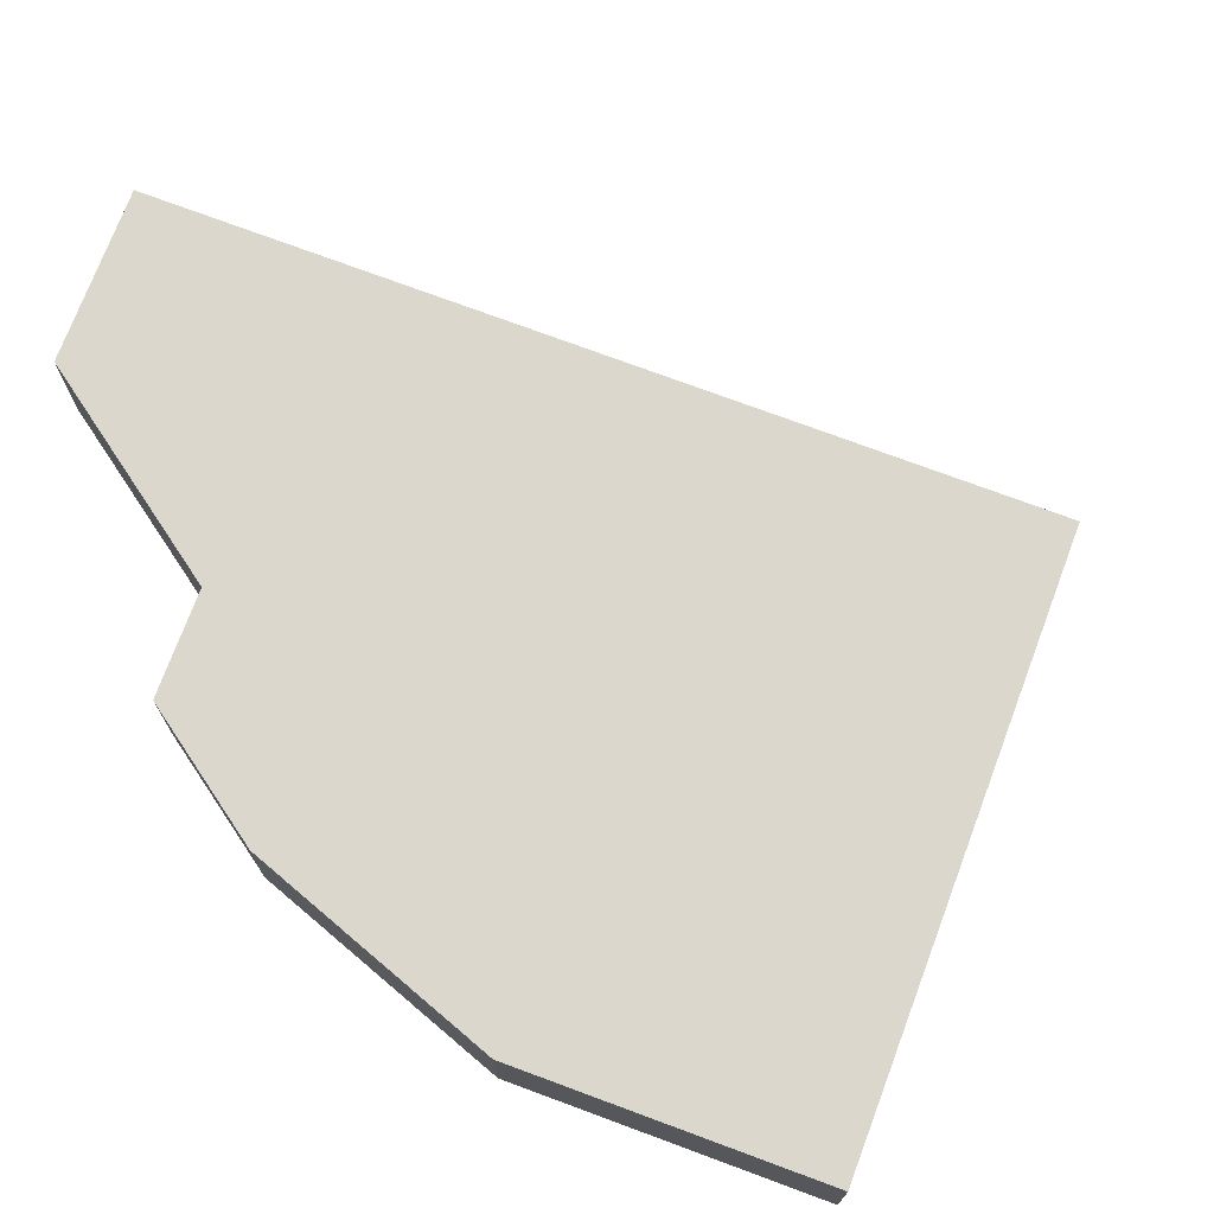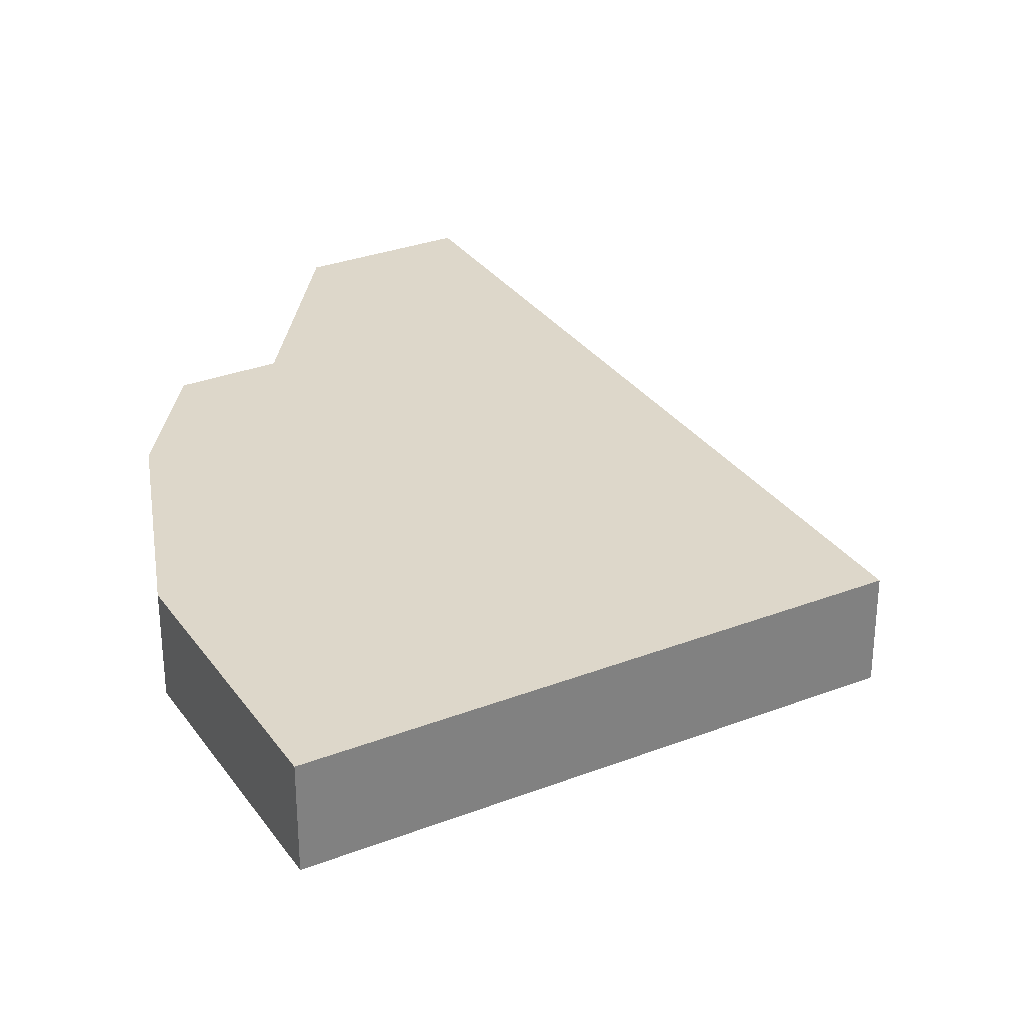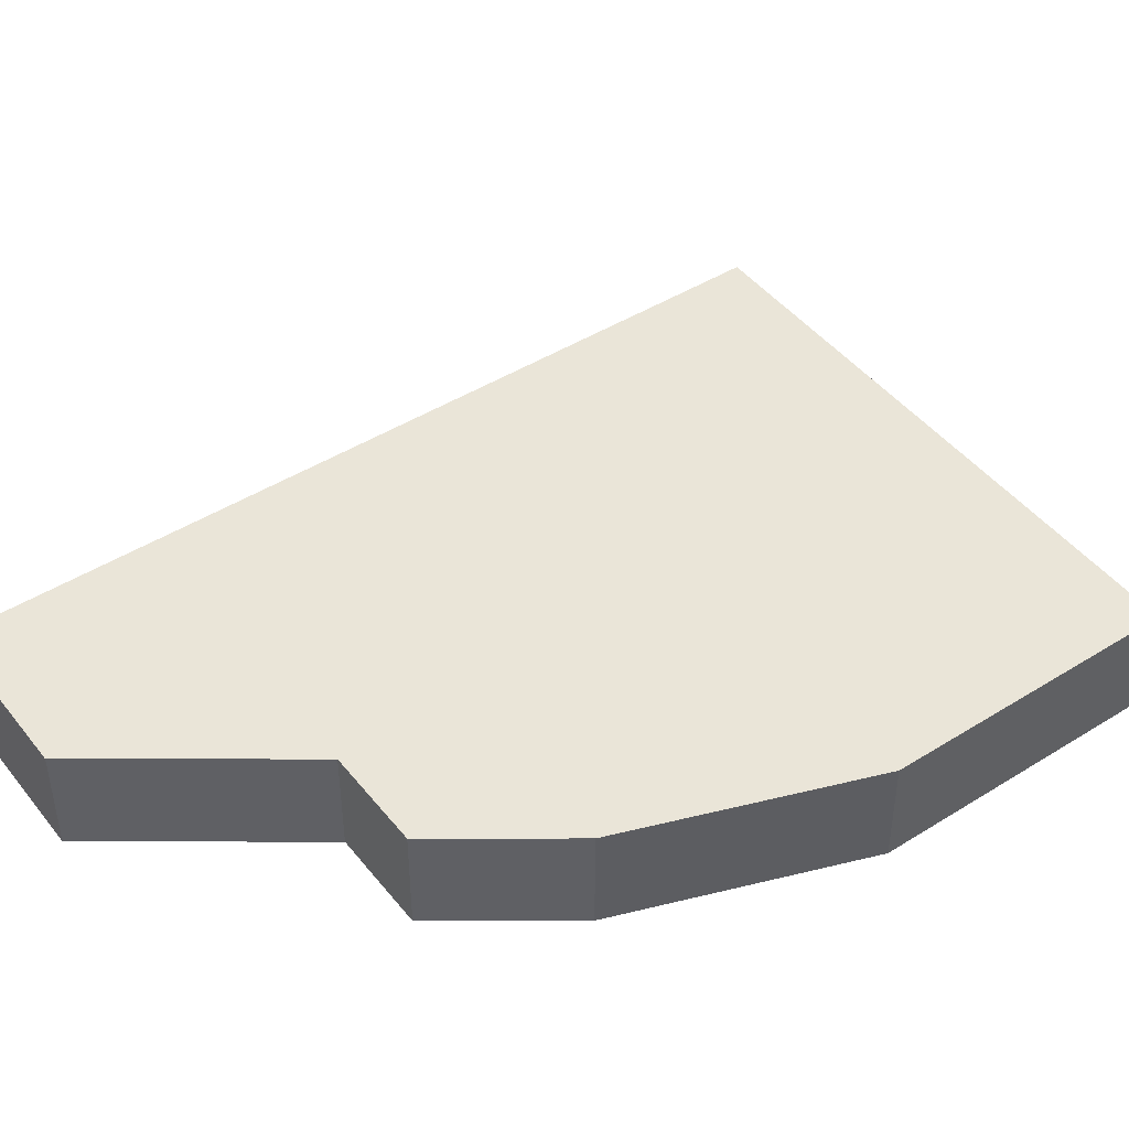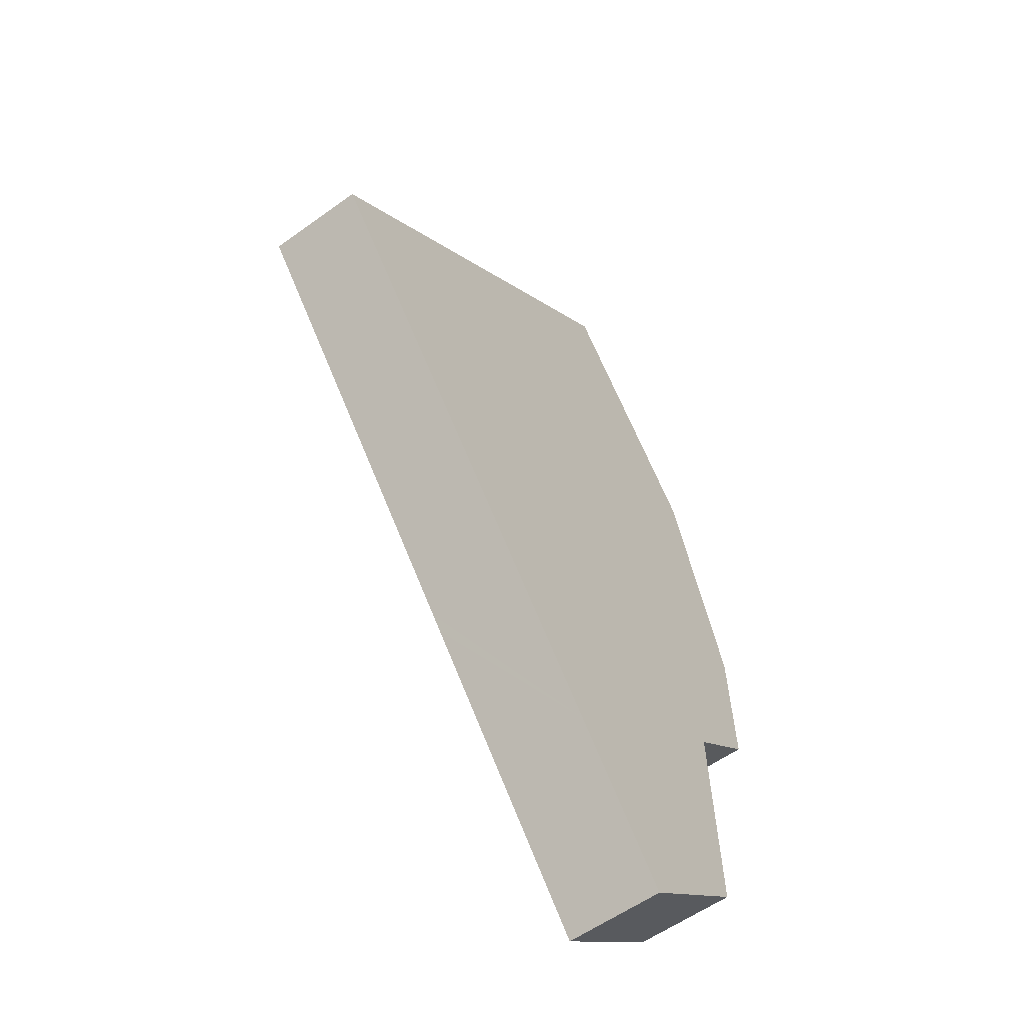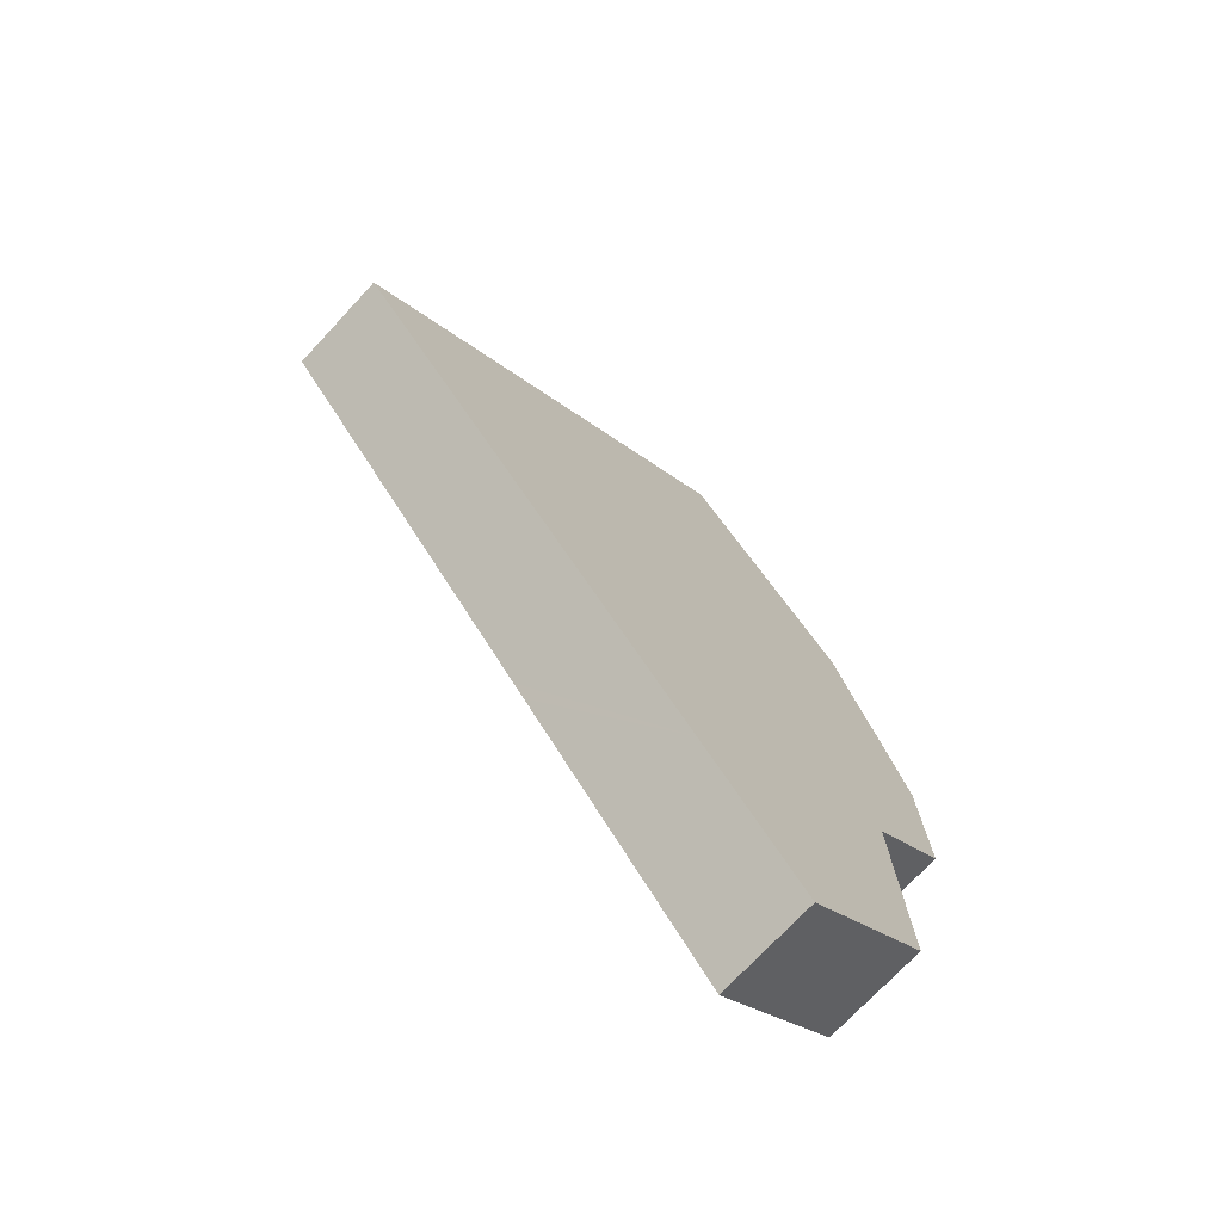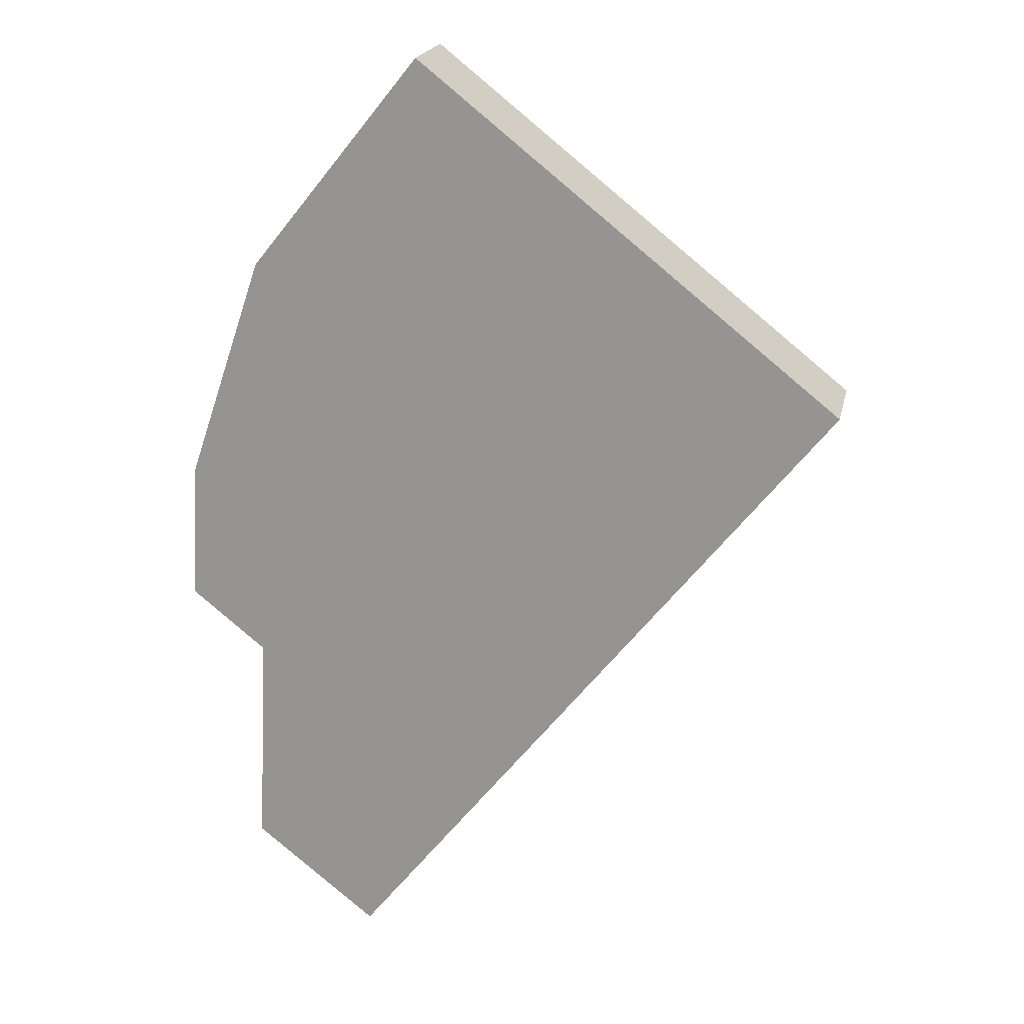
<metadata>
{"format":"obj","ext":"obj","renderer":"f3d","projection":"perspective","resolution":1024,"background":"white","views":[{"elev":73.0,"azim":-30.9,"up":"+Y"},{"elev":30.9,"azim":9.7,"up":"+Y"},{"elev":45.3,"azim":-87.2,"up":"+Y"},{"elev":-56.6,"azim":127.1,"up":"+Z"},{"elev":-72.5,"azim":137.1,"up":"+Z"},{"elev":20.2,"azim":12.1,"up":"+Z"}]}
</metadata>
<code>
v  38.28 6.581 7.577
v  41.93 6.581 18.26
v  44.89 6.581 15.9
v  29.89 6.581 27.85
v  16.84 6.581 38.24
v  6.176 6.581 24.96
v  26.49 6.581 -7.247
v  5.543 6.581 24.17
v  0.463 6.581 9.19
v  25.71 6.581 -8.224
v  19.63 6.581 -15.88
v  0.011 6.581 0.21
v  4.913 6.581 -3.95
v  0 6.581 4.03e-16
v  4.903 6.581 -4.155
v  12.34 6.581 -25.05
v  4.83 6.581 -5.708
v  4.222 6.581 -18.6
v  9.183 6.581 -22.54
v  4.432 6.581 -18.77
v  4.817 6.581 -3.873
v  12.34 1.534e-15 -25.05
v  9.183 1.38e-15 -22.54
v  4.432 1.149e-15 -18.77
v  4.222 1.139e-15 -18.6
v  4.913 2.419e-16 -3.95
v  0 0 0
v  4.817 2.372e-16 -3.873
v  4.83 3.495e-16 -5.708
v  4.903 2.544e-16 -4.155
v  0.463 -5.627e-16 9.19
v  0.011 -1.286e-17 0.21
v  5.543 -1.48e-15 24.17
v  16.84 -2.342e-15 38.24
v  6.176 -1.528e-15 24.96
v  29.89 -1.705e-15 27.85
v  41.93 -1.118e-15 18.26
v  44.89 -9.736e-16 15.9
v  38.28 -4.64e-16 7.577
v  26.49 4.438e-16 -7.247
v  25.71 5.036e-16 -8.224
v  19.63 9.725e-16 -15.88
g defaultobject
f 1 2 3
f 2 1 4
f 4 1 5
f 5 1 6
f 6 1 7
f 6 7 8
f 8 7 9
f 9 7 10
f 9 10 11
f 9 11 12
f 12 11 13
f 12 13 14
f 13 11 15
f 15 11 16
f 15 16 17
f 17 16 18
f 18 16 19
f 18 19 20
f 21 14 13
f 22 19 16
f 19 22 20
f 20 22 23
f 20 23 24
f 20 24 18
f 18 24 25
f 26 21 13
f 21 26 14
f 14 26 27
f 27 26 28
f 25 17 18
f 17 25 29
f 17 29 15
f 15 29 13
f 13 29 30
f 13 30 26
f 27 12 14
f 12 27 9
f 9 27 31
f 31 27 32
f 31 8 9
f 8 31 33
f 33 6 8
f 6 33 5
f 5 33 34
f 34 33 35
f 34 4 5
f 4 34 36
f 4 36 2
f 2 36 37
f 2 37 3
f 3 37 38
f 38 1 3
f 1 38 39
f 1 39 7
f 7 39 40
f 7 40 10
f 10 40 11
f 11 40 41
f 11 41 42
f 11 42 16
f 16 42 22
f 35 36 34
f 36 35 37
f 37 35 38
f 38 35 39
f 39 35 40
f 40 35 33
f 40 33 31
f 40 31 41
f 41 31 42
f 42 31 32
f 42 32 26
f 26 32 27
f 26 27 28
f 42 26 30
f 42 30 29
f 42 29 22
f 22 29 25
f 22 25 24
f 22 24 23

</code>
